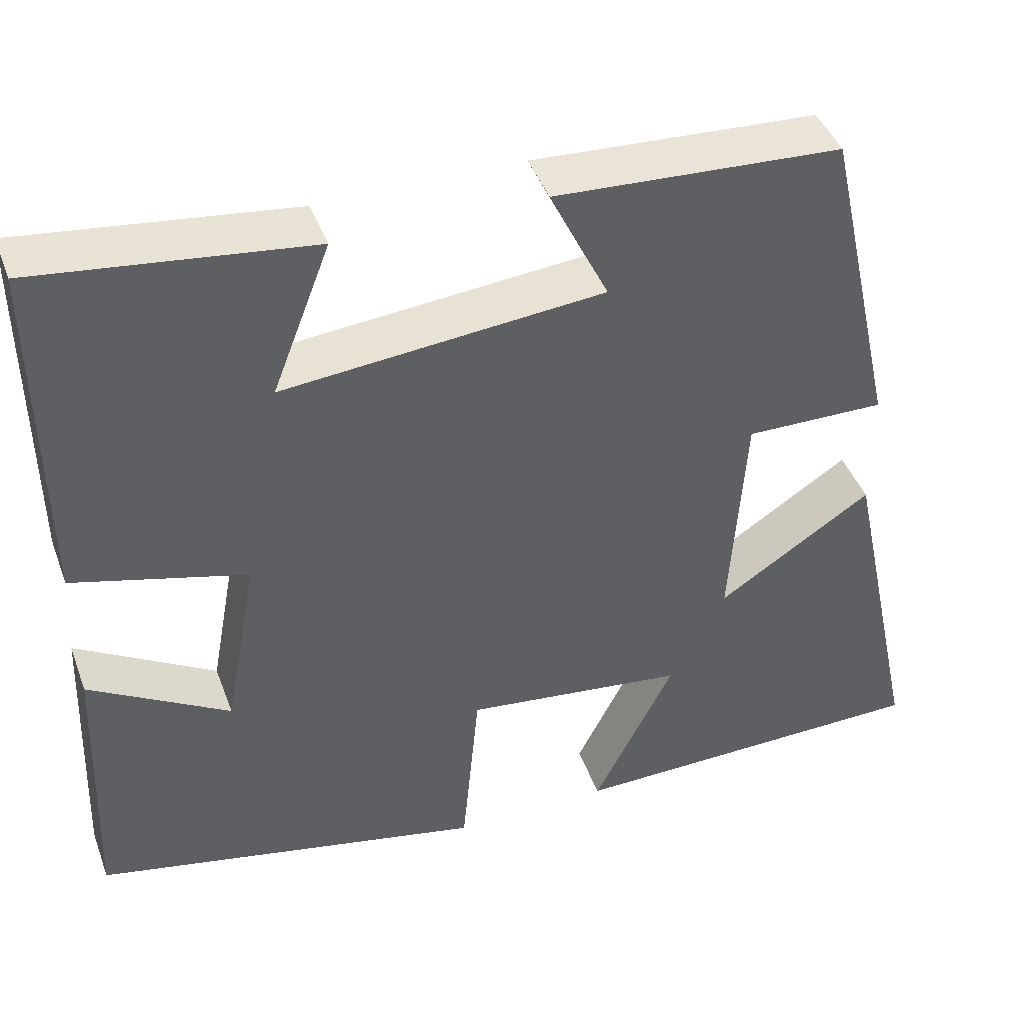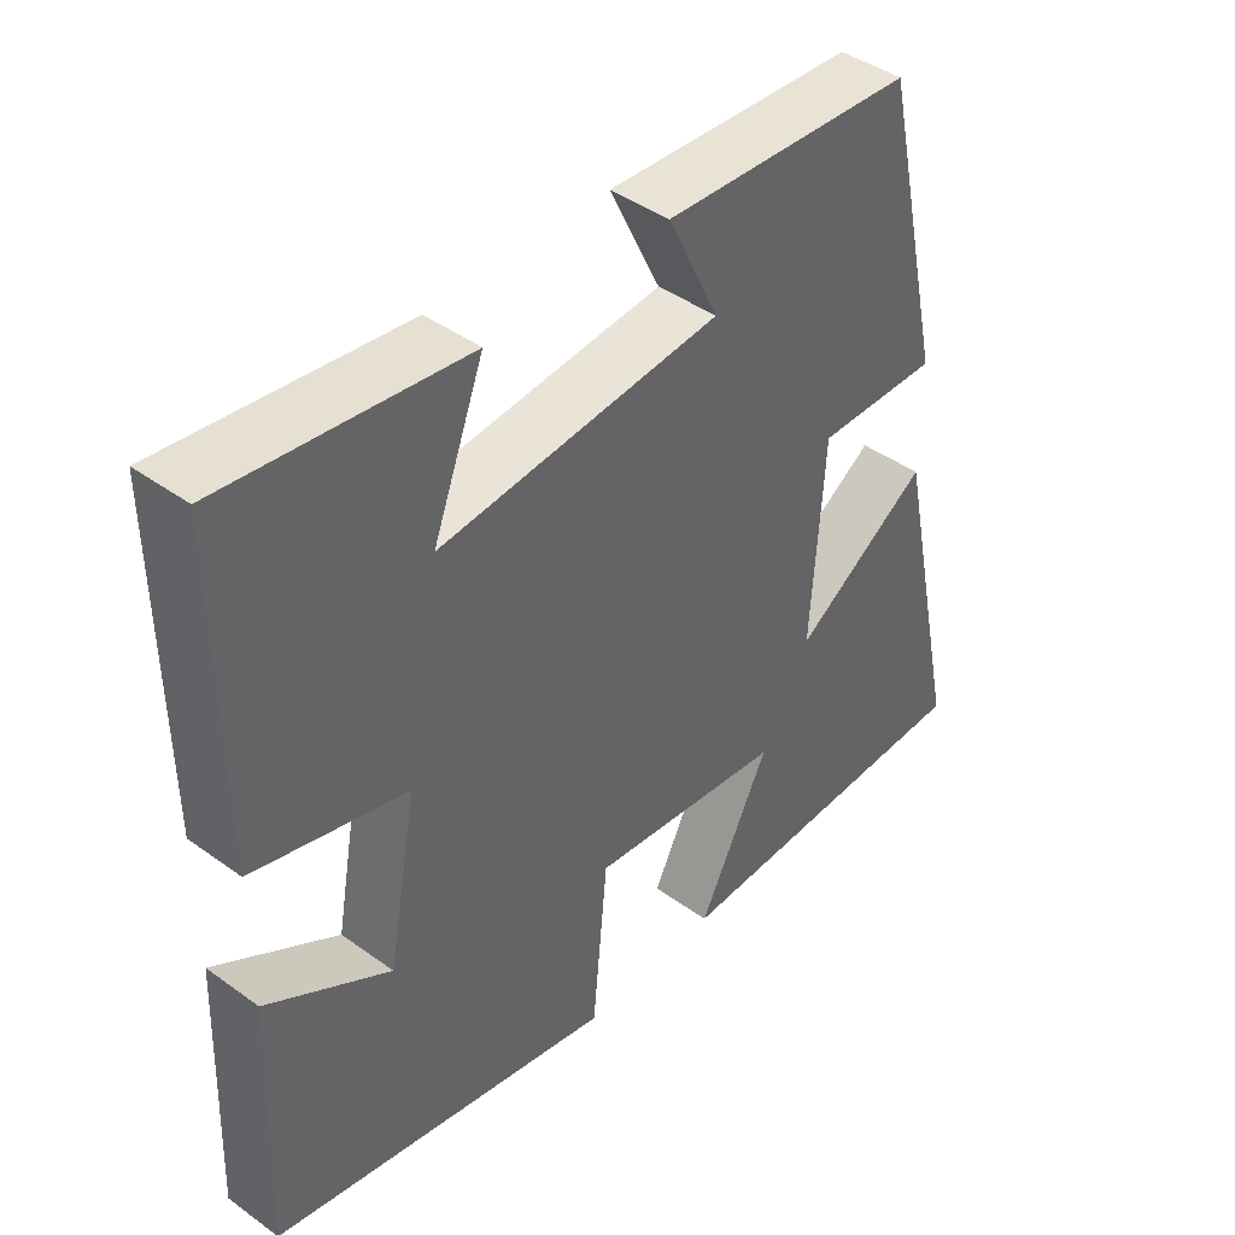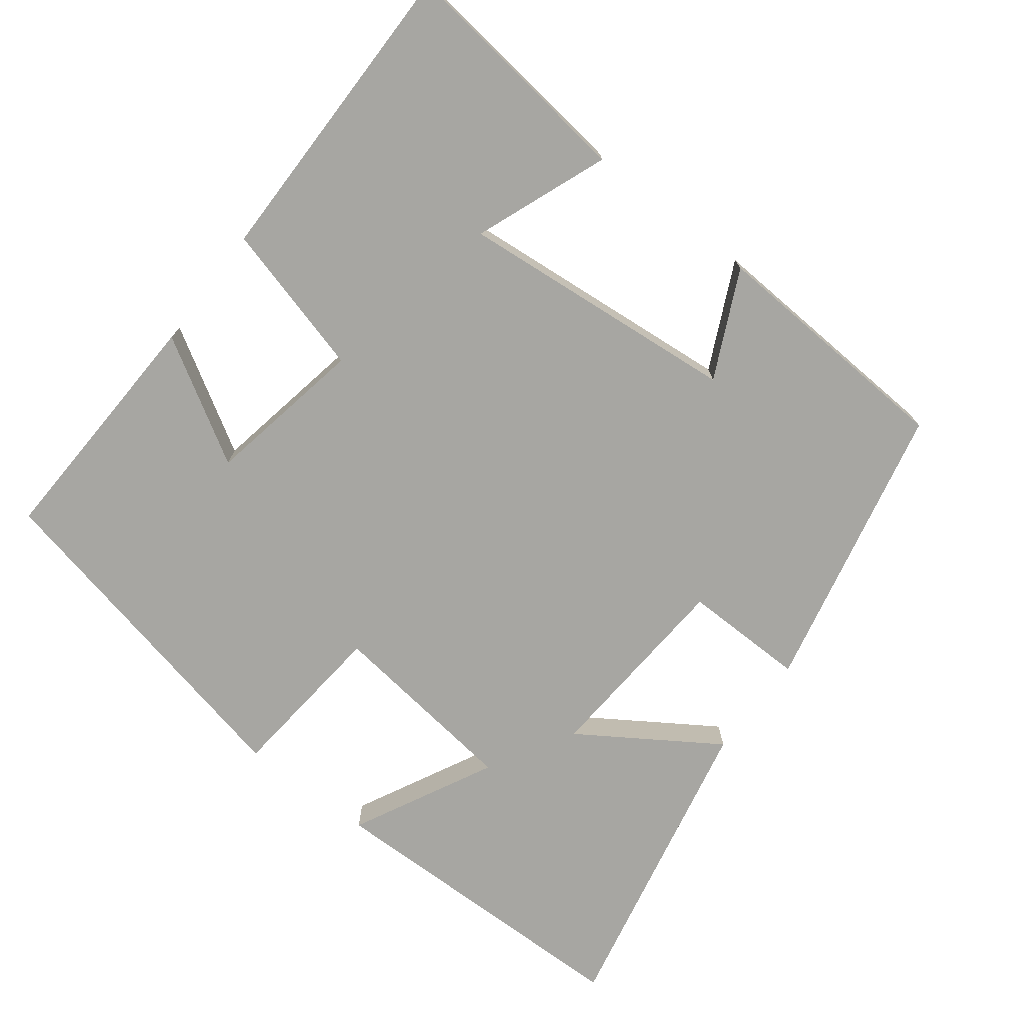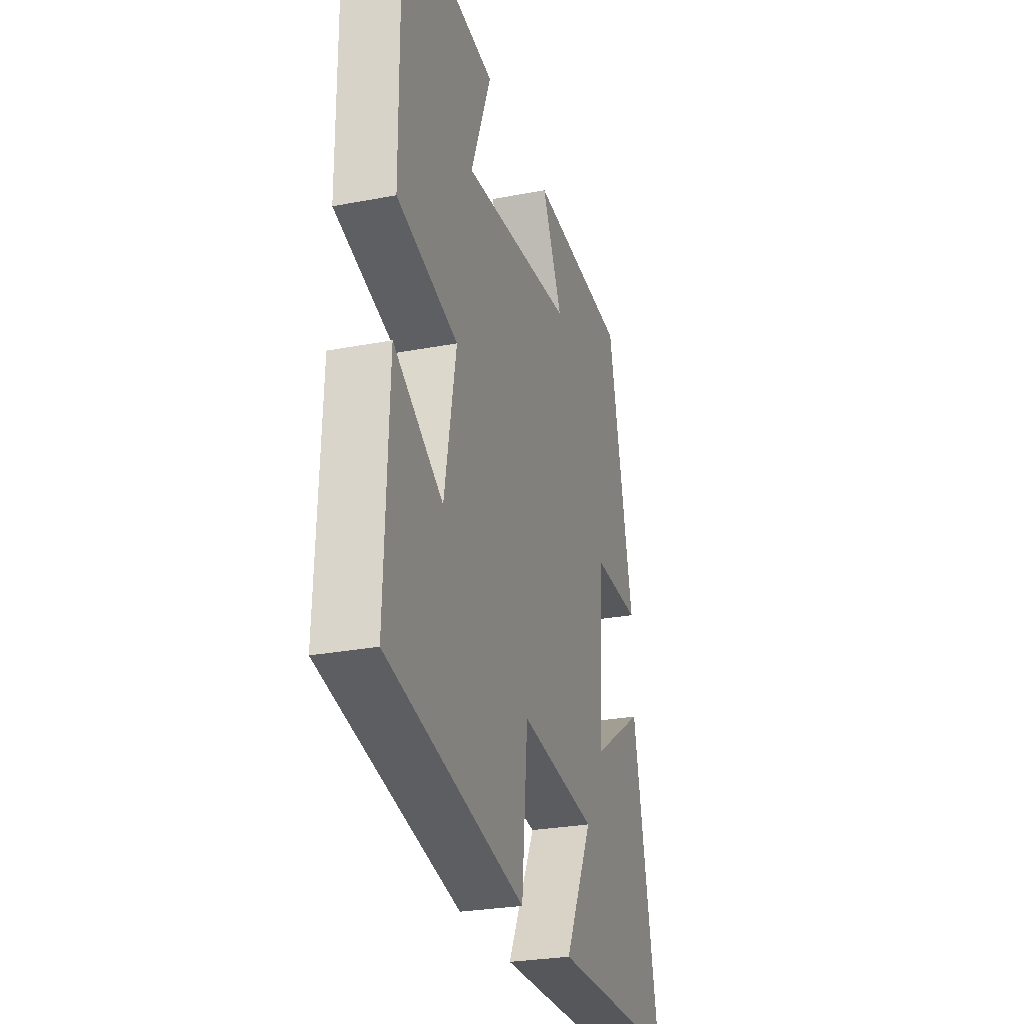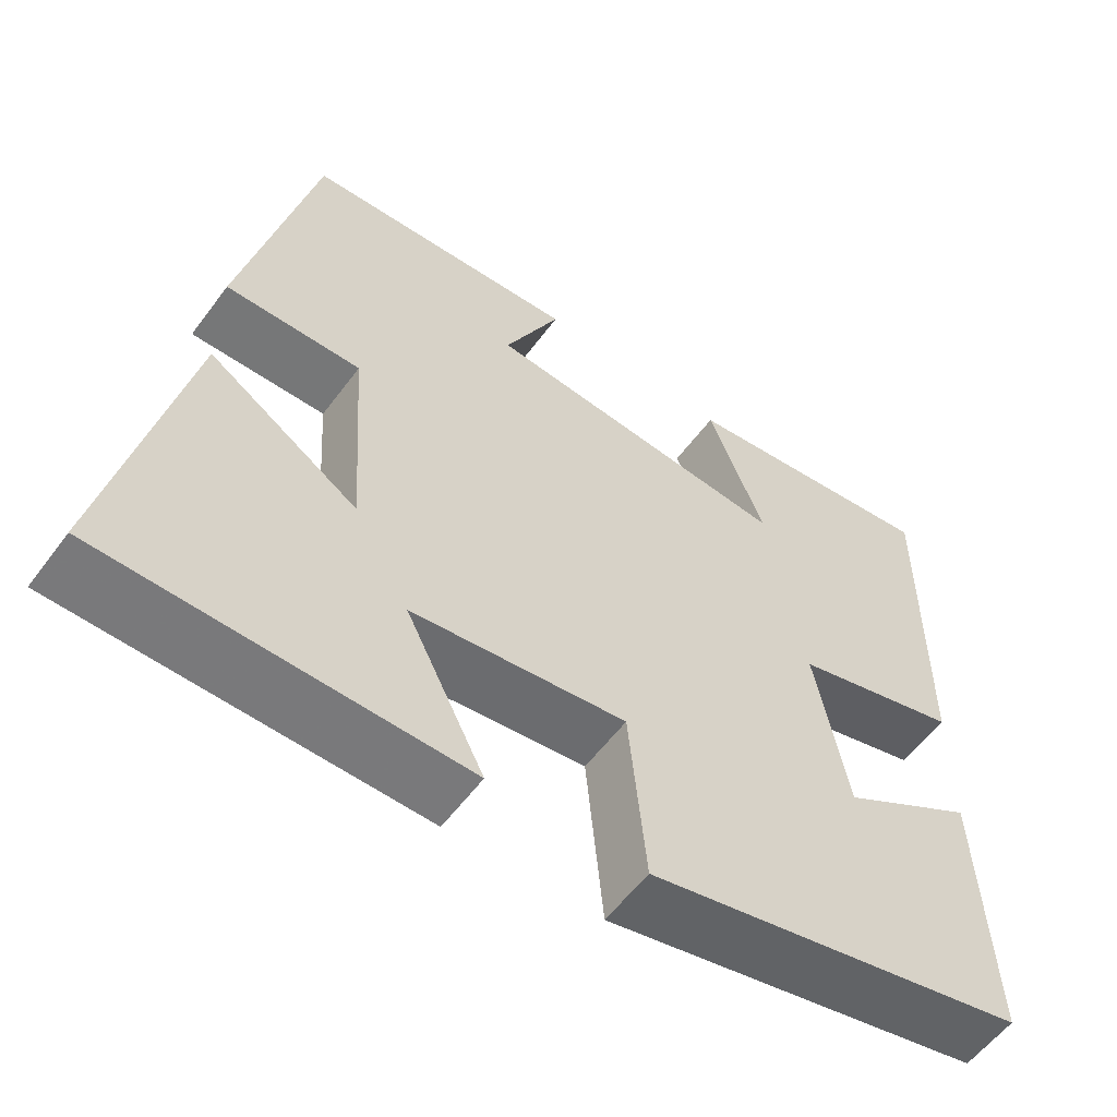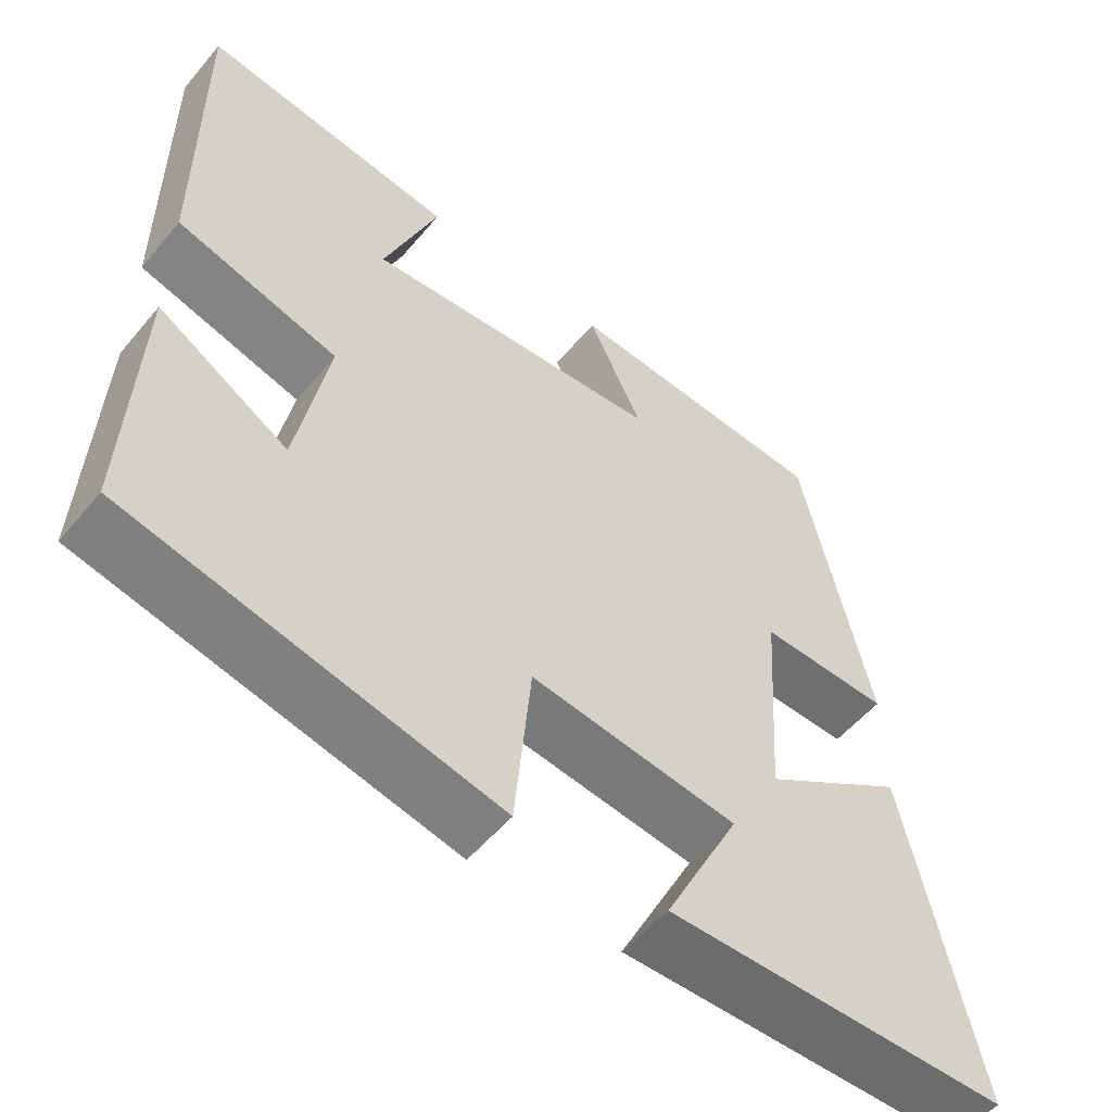
<metadata>
{"format":"obj","ext":"obj","renderer":"f3d","projection":"perspective","resolution":1024,"background":"white","views":[{"elev":43.3,"azim":-19.6,"up":"+Z"},{"elev":42.8,"azim":-49.3,"up":"+Z"},{"elev":-74.0,"azim":-37.6,"up":"+Y"},{"elev":-27.4,"azim":-73.6,"up":"+Z"},{"elev":-57.4,"azim":143.8,"up":"+Z"},{"elev":-54.1,"azim":-39.0,"up":"+Z"}]}
</metadata>
<code>
v -0.513 0.07 -0.4
v -0.5 0.07 -0.061
v -0.332 0.07 -0.161
v -0.292 0.07 0.057
v -0.5 0.07 0.113
v -0.503 0.07 0.54
v -0.175 0.07 0.5
v -0.245 0.07 0.318
v 0.139 0.07 0.354
v 0.069 0.07 0.5
v 0.412 0.07 0.481
v 0.5 0.07 0.085
v 0.332 0.07 0.087
v 0.314 0.07 -0.187
v 0.5 0.07 -0.065
v 0.591 0.07 -0.492
v 0.149 0.07 -0.5
v 0.246 0.07 -0.307
v -0.02 0.07 -0.275
v -0.041 0.07 -0.5
v -0.513 0 -0.4
v -0.5 0 -0.061
v -0.332 0 -0.161
v -0.292 0 0.057
v -0.5 0 0.113
v -0.503 0 0.54
v -0.175 0 0.5
v -0.245 0 0.318
v 0.139 0 0.354
v 0.069 0 0.5
v 0.412 0 0.481
v 0.5 0 0.085
v 0.332 0 0.087
v 0.314 0 -0.187
v 0.5 0 -0.065
v 0.591 0 -0.492
v 0.149 0 -0.5
v 0.246 0 -0.307
v -0.02 0 -0.275
v -0.041 0 -0.5
f 19 20 1
f 16 17 18
f 15 16 18
f 14 15 18
f 13 14 18 19
f 11 12 13
f 10 11 13
f 9 10 13
f 8 9 13 19
f 5 6 7 8
f 4 5 8
f 4 8 19
f 3 4 19
f 1 2 3
f 1 3 19
f 21 40 39
f 38 37 36
f 38 36 35
f 38 35 34
f 39 38 34 33
f 33 32 31
f 33 31 30
f 33 30 29
f 39 33 29 28
f 28 27 26 25
f 28 25 24
f 39 28 24
f 39 24 23
f 23 22 21
f 39 23 21
f 1 21 22 2
f 2 22 23 3
f 3 23 24 4
f 4 24 25 5
f 5 25 26 6
f 6 26 27 7
f 7 27 28 8
f 8 28 29 9
f 9 29 30 10
f 10 30 31 11
f 11 31 32 12
f 12 32 33 13
f 13 33 34 14
f 14 34 35 15
f 15 35 36 16
f 16 36 37 17
f 17 37 38 18
f 18 38 39 19
f 19 39 40 20
f 20 40 21 1

</code>
